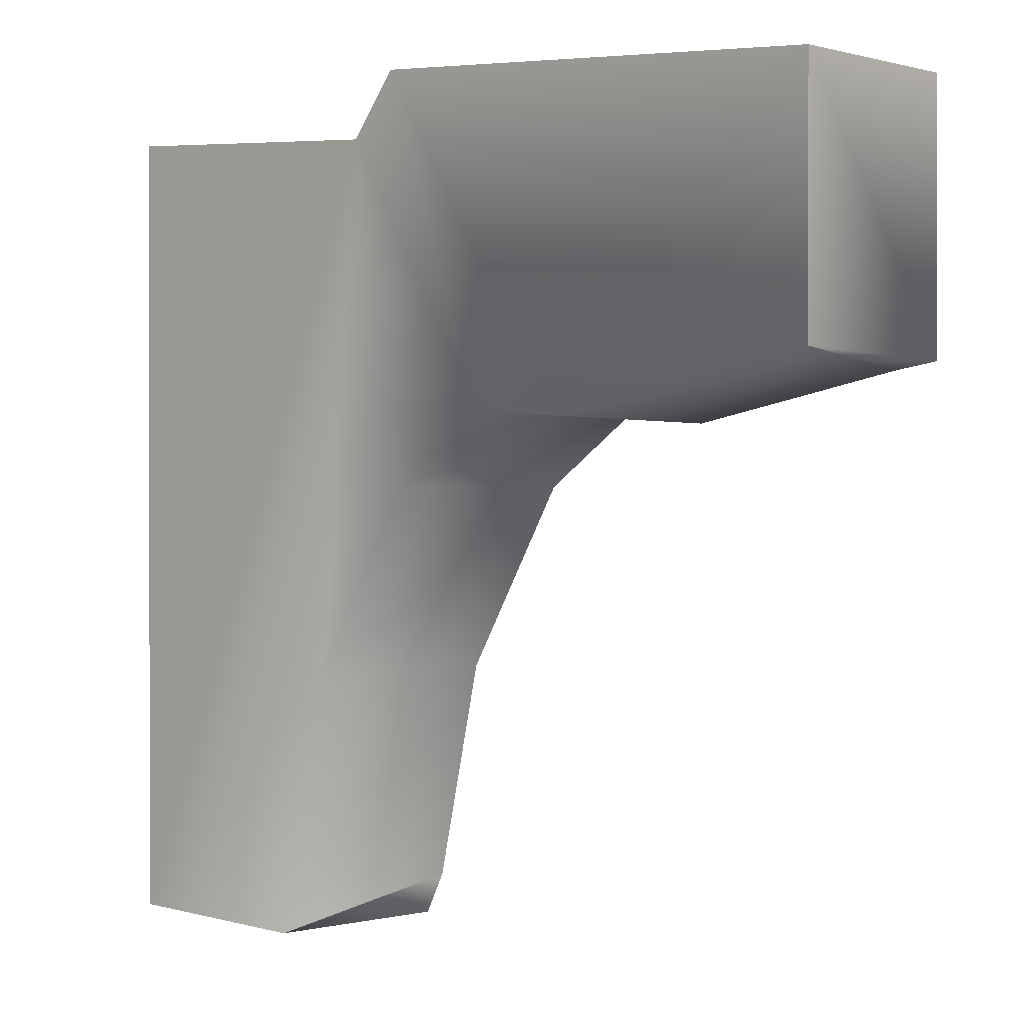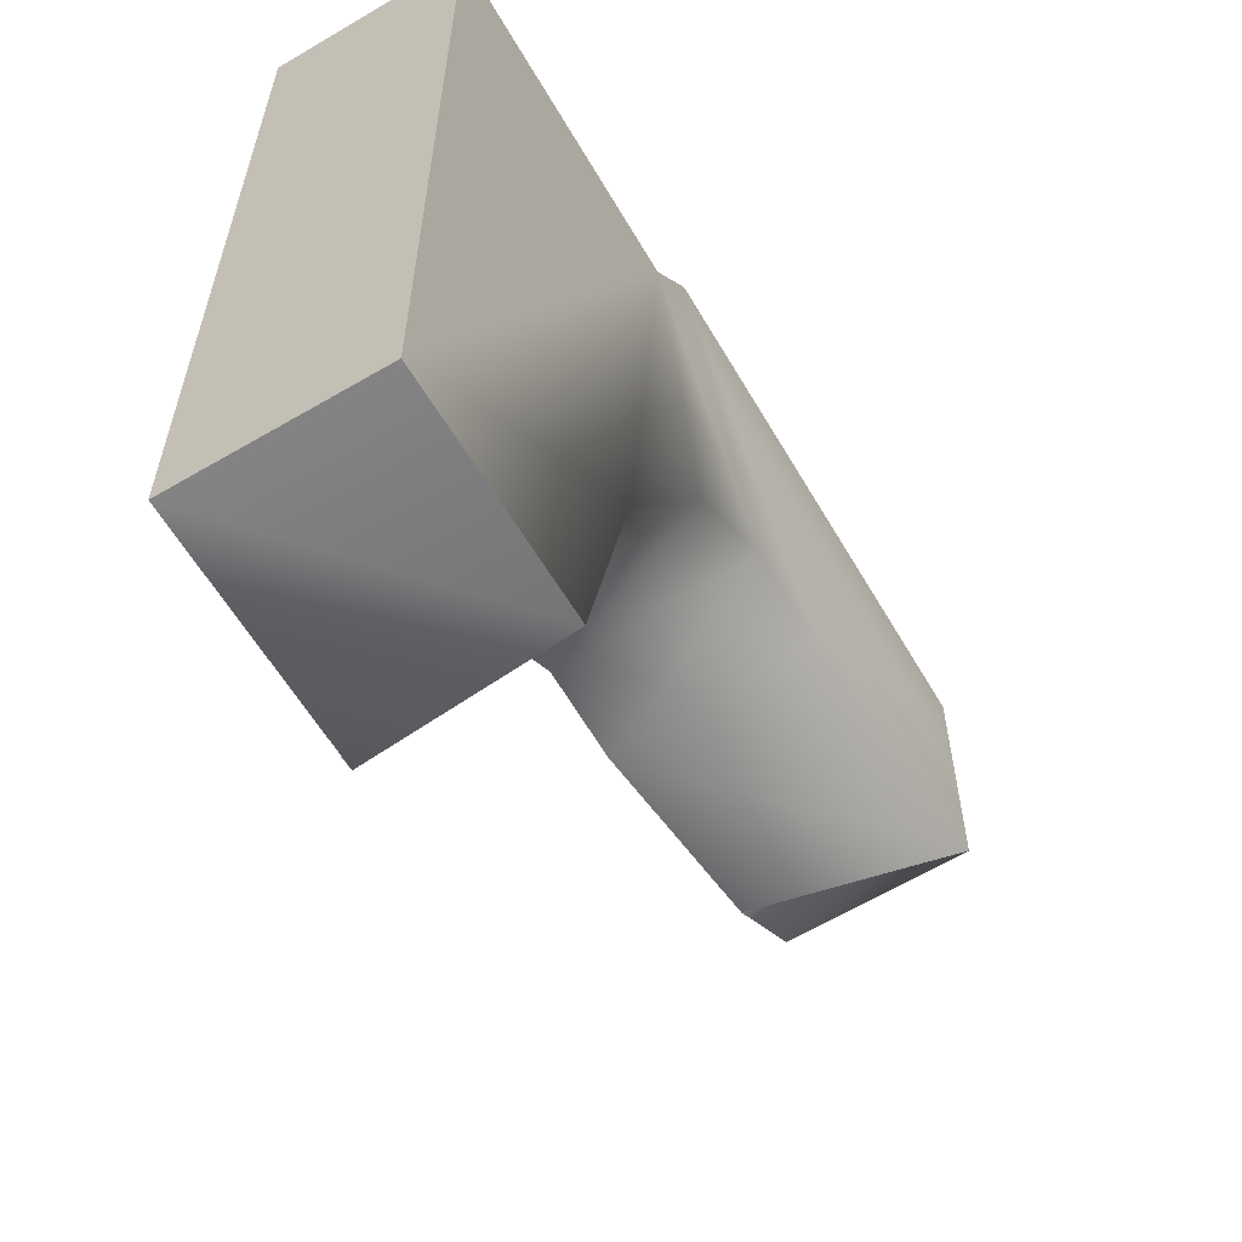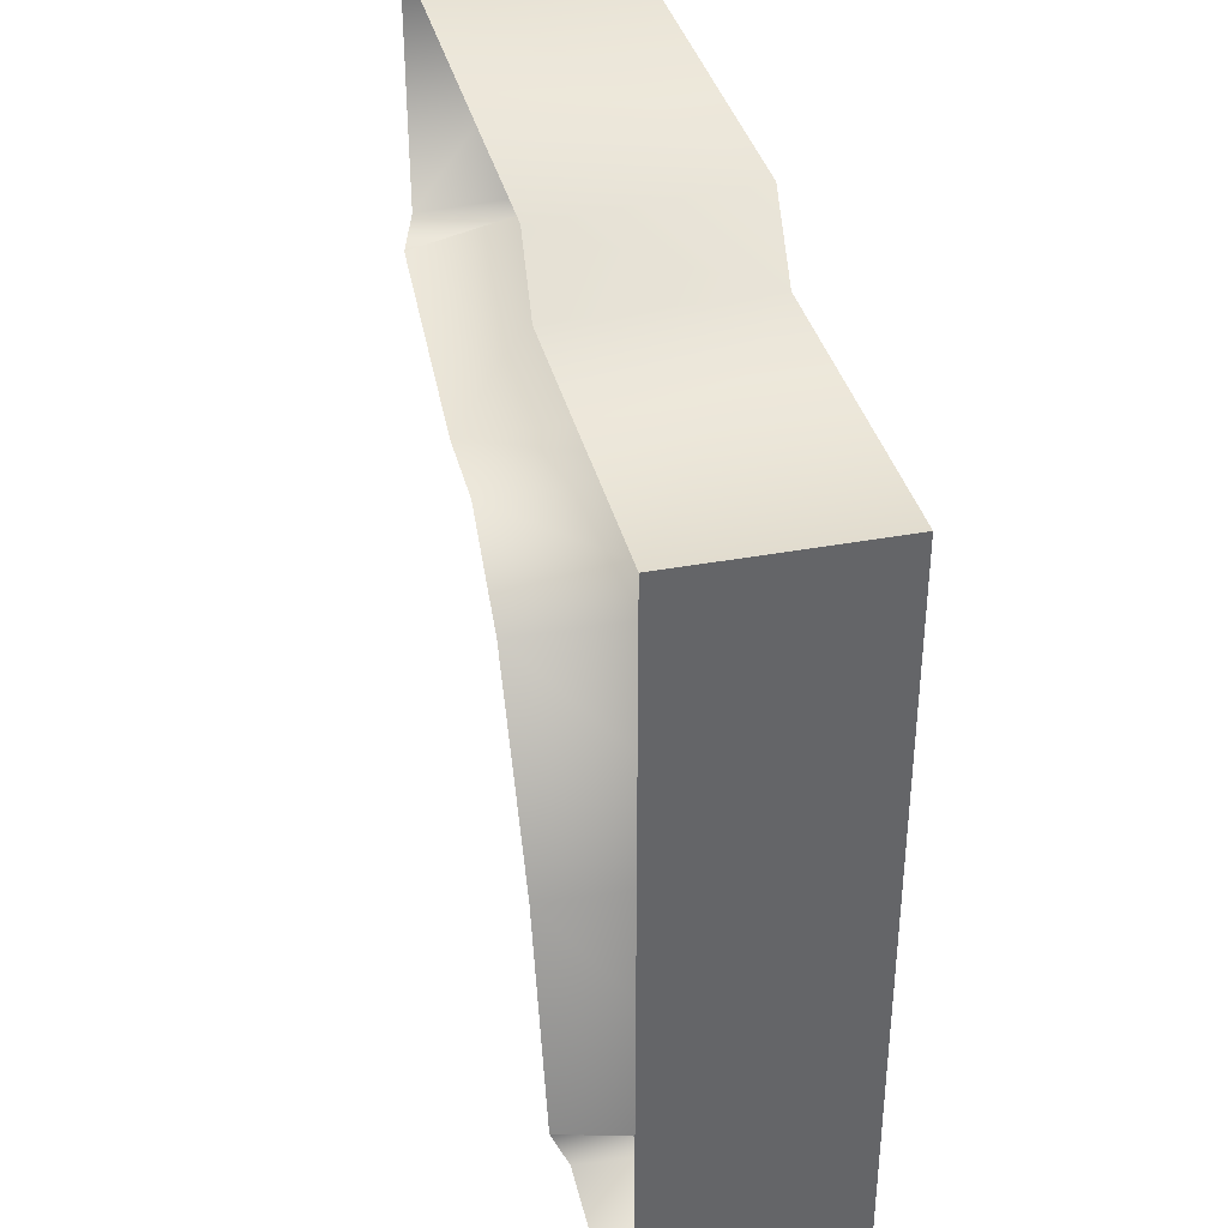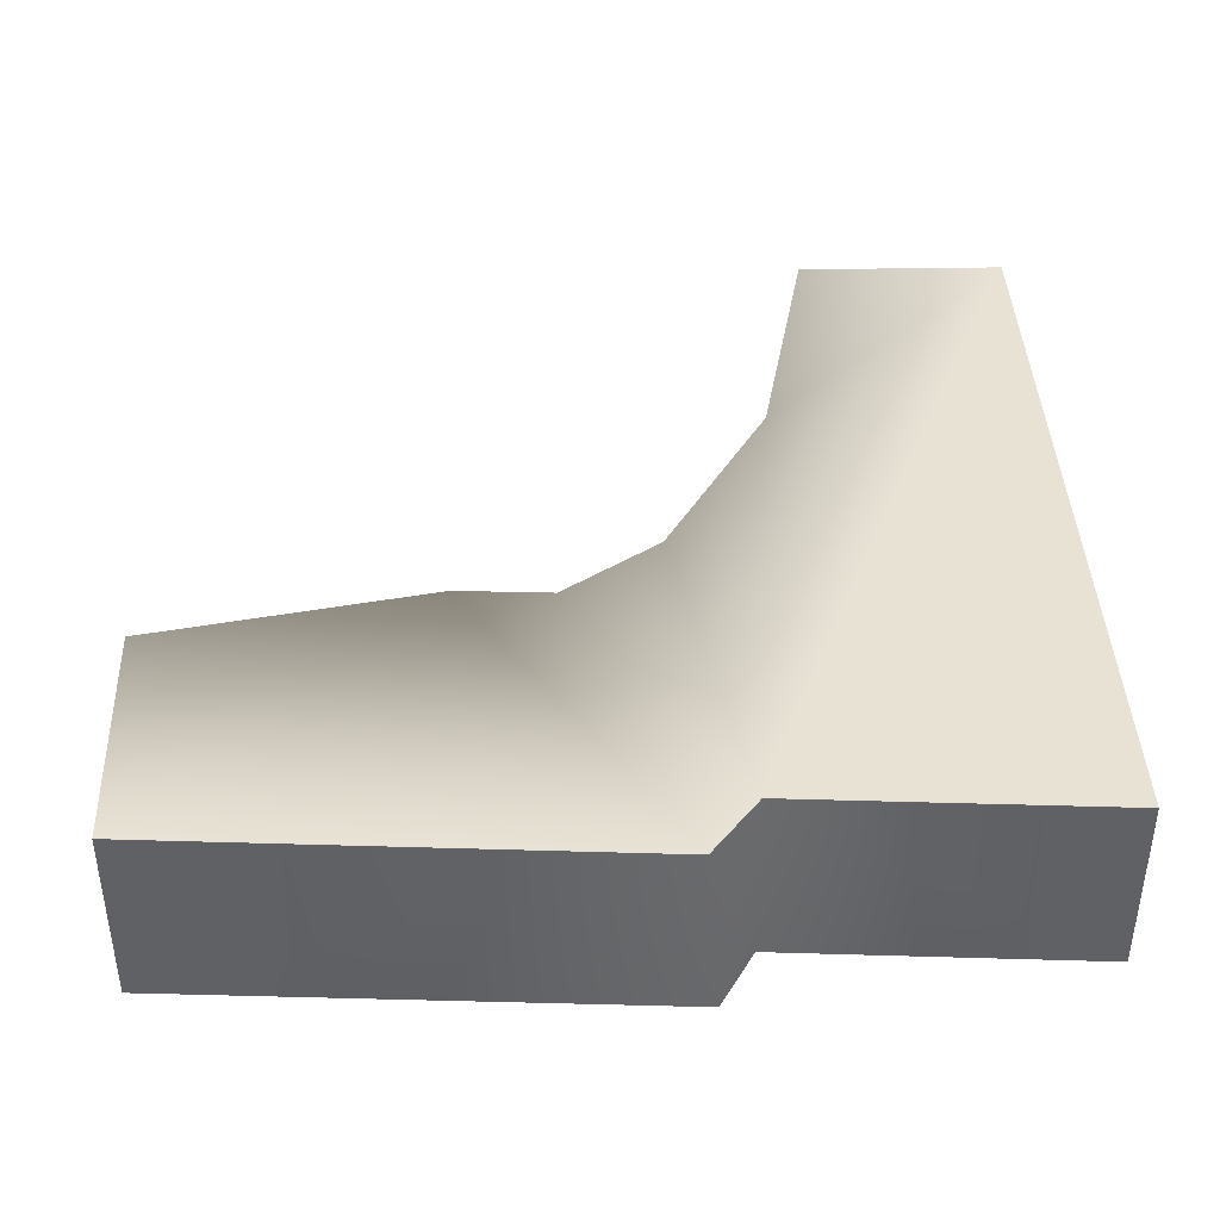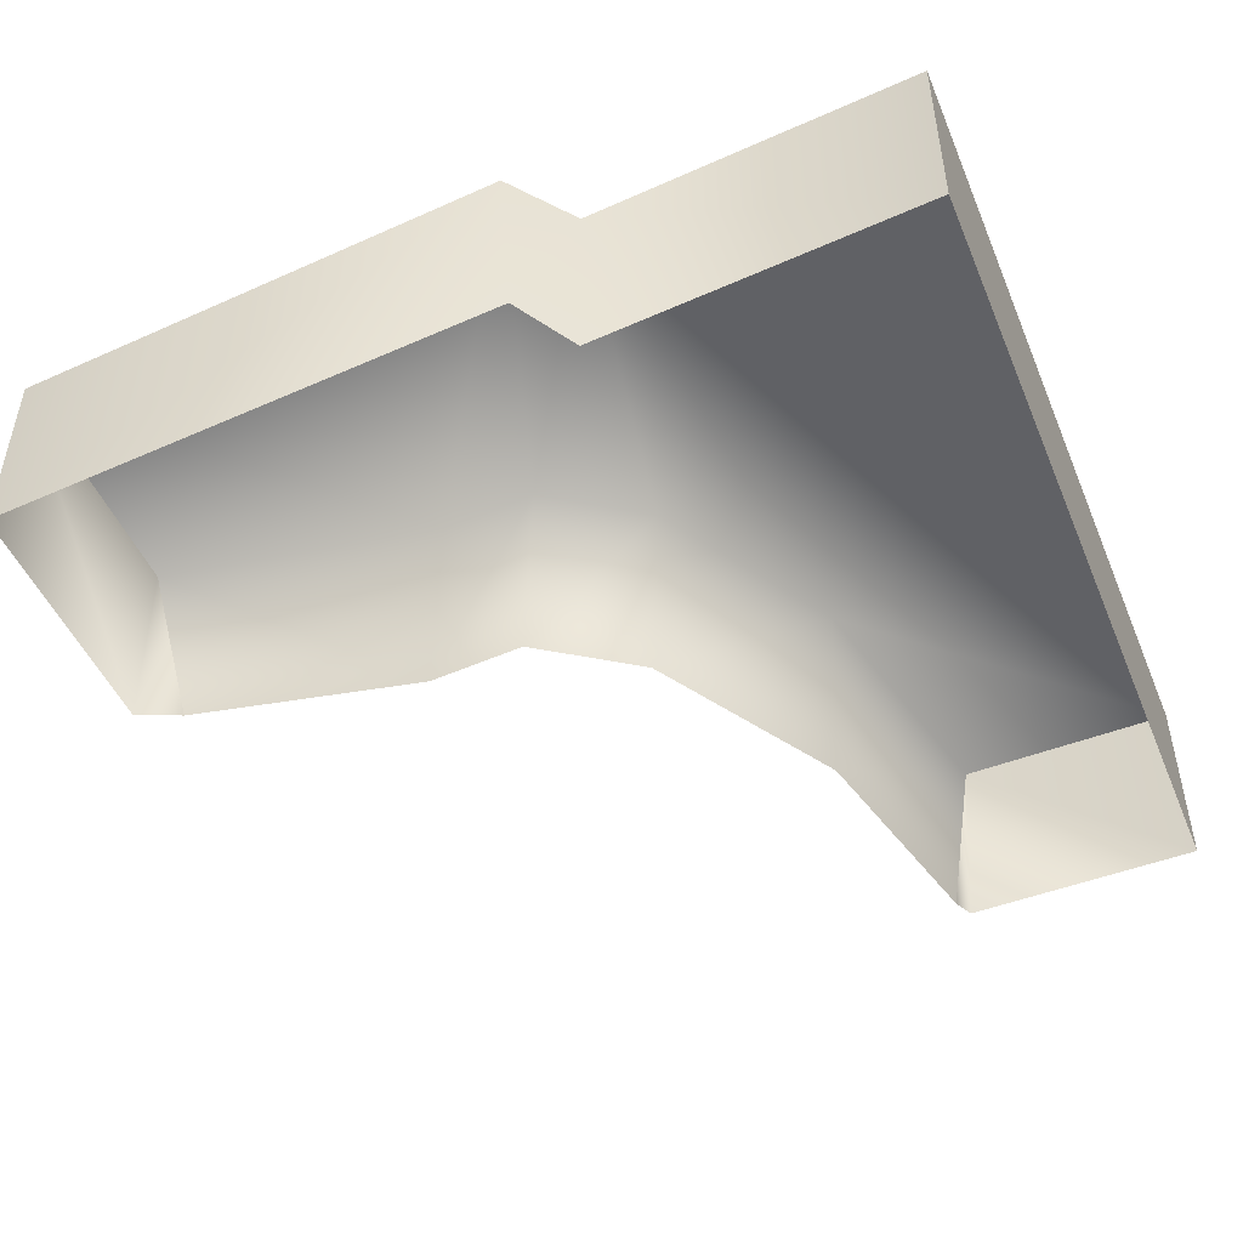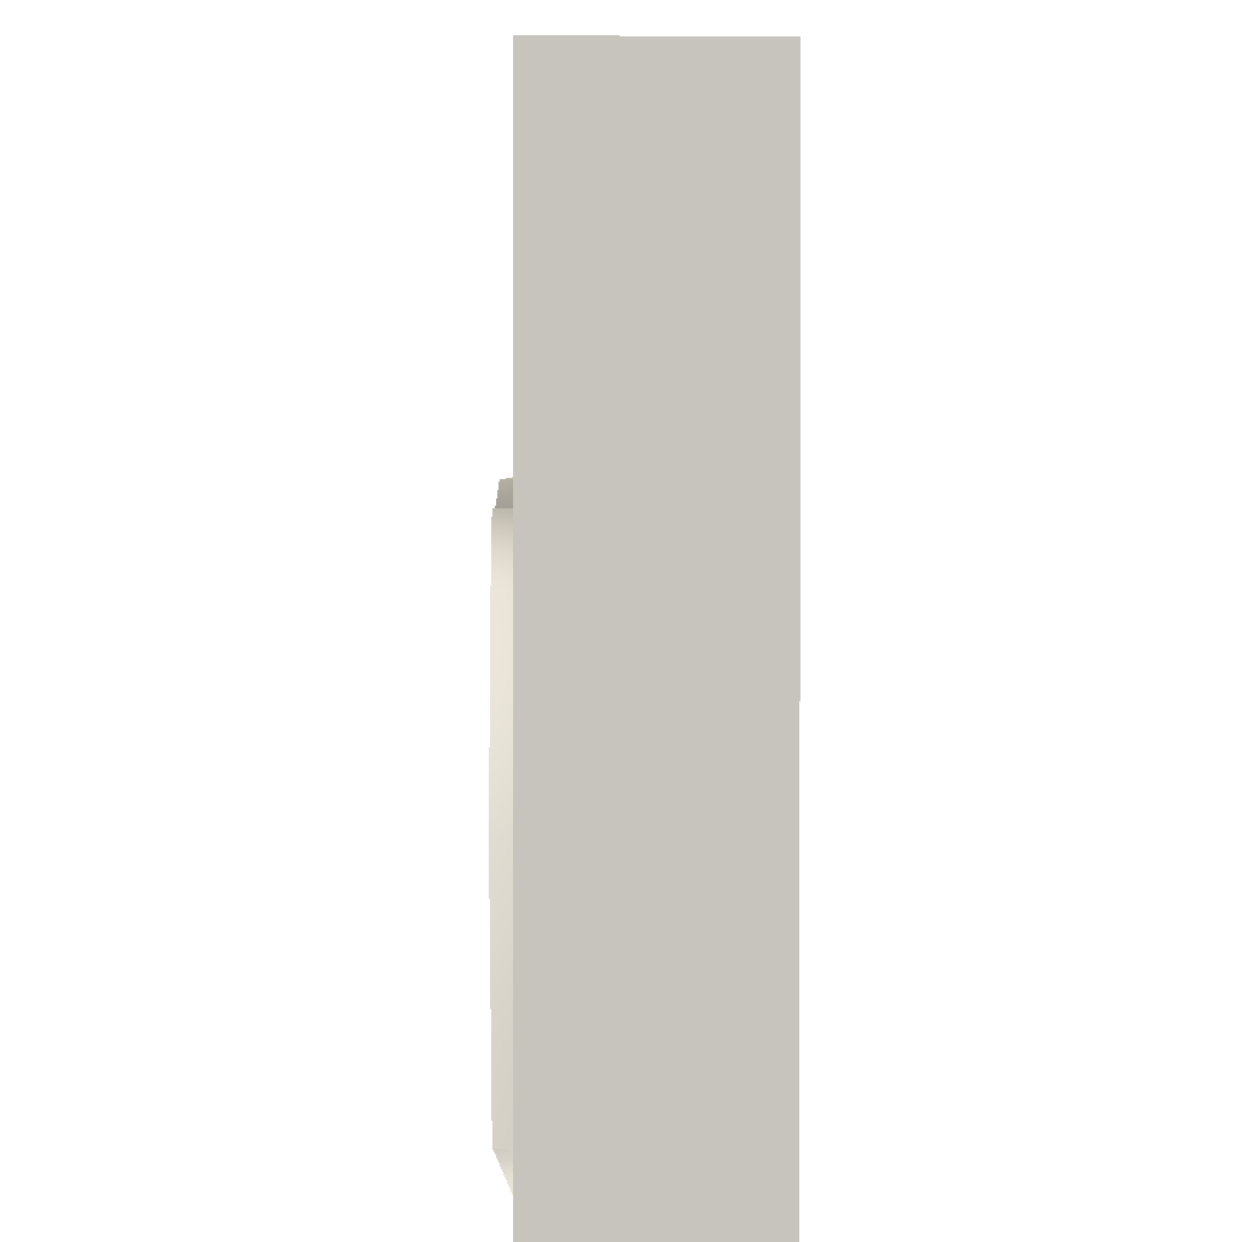
<metadata>
{"format":"obj","ext":"obj","renderer":"f3d","projection":"perspective","resolution":1024,"background":"white","views":[{"elev":0.5,"azim":-136.6,"up":"+Z"},{"elev":-60.2,"azim":121.0,"up":"+Z"},{"elev":38.8,"azim":77.0,"up":"+Z"},{"elev":40.7,"azim":-2.3,"up":"+Y"},{"elev":-48.0,"azim":22.3,"up":"+Y"},{"elev":0.4,"azim":88.2,"up":"+Z"}]}
</metadata>
<code>
g El_Bricks_01
v -0.5618 -0.1095 0.1743
v -0.5618 0.1352 0.5018
v -0.5618 -0.1095 0.5018
v -0.5618 0.1352 0.1815
v -0.4927 -0.1312 0.1672
v 0.09832 -0.1095 0.549
v 0.1433 0.1352 0.4703
v 0.1452 -0.1095 0.4703
v 0.08027 0.1352 0.5506
v 0.5618 -0.1095 0.5018
v 0.5618 0.1352 0.5018
v -0.5618 -0.1095 0.5018
v -0.5618 0.1352 0.5018
v 0.5618 -0.1095 0.5018
v 0.5618 0.1352 -0.5448
v 0.5618 -0.1095 -0.5448
v 0.5618 0.1352 0.5018
v -0.06657 0.1352 0.1238
v 0.1433 0.1352 0.4703
v 0.08027 0.1352 0.5506
v 0.06267 0.1352 0.0346
v -0.07369 -0.1352 0.1196
v -0.1975 -0.1352 0.1107
v -0.192 0.1352 0.1151
v -0.5618 0.1352 0.1815
v -0.4927 -0.1312 0.1672
v 0.0514 -0.1352 0.03195
v 0.2068 0.1352 -0.2099
v 0.1944 -0.1352 -0.2106
v 0.2819 0.1352 -0.5506
v 0.2562 -0.1312 -0.501
v 0.5618 0.1352 -0.5448
v 0.5618 0.1352 0.5018
v -0.5618 0.1352 0.5018
v 0.2819 0.1352 -0.5506
v 0.5618 -0.1095 -0.5448
v 0.5618 0.1352 -0.5448
v 0.2624 -0.1095 -0.5506
v 0.2562 -0.1312 -0.501
g El_Bricks_01_0
f 3 2 1
f 4 1 2
f 5 1 4
f 8 7 6
f 9 6 7
f 8 10 7
f 11 7 10
f 6 9 12
f 13 12 9
f 16 15 14
f 17 14 15
f 20 19 18
f 21 18 19
f 18 21 22
f 22 23 18
f 24 18 23
f 24 20 18
f 24 23 25
f 26 25 23
f 27 22 21
f 21 28 27
f 28 21 19
f 29 27 28
f 28 30 29
f 31 29 30
f 30 28 32
f 32 28 19
f 33 32 19
f 25 34 24
f 34 20 24
f 37 36 35
f 38 35 36
f 35 38 39

</code>
